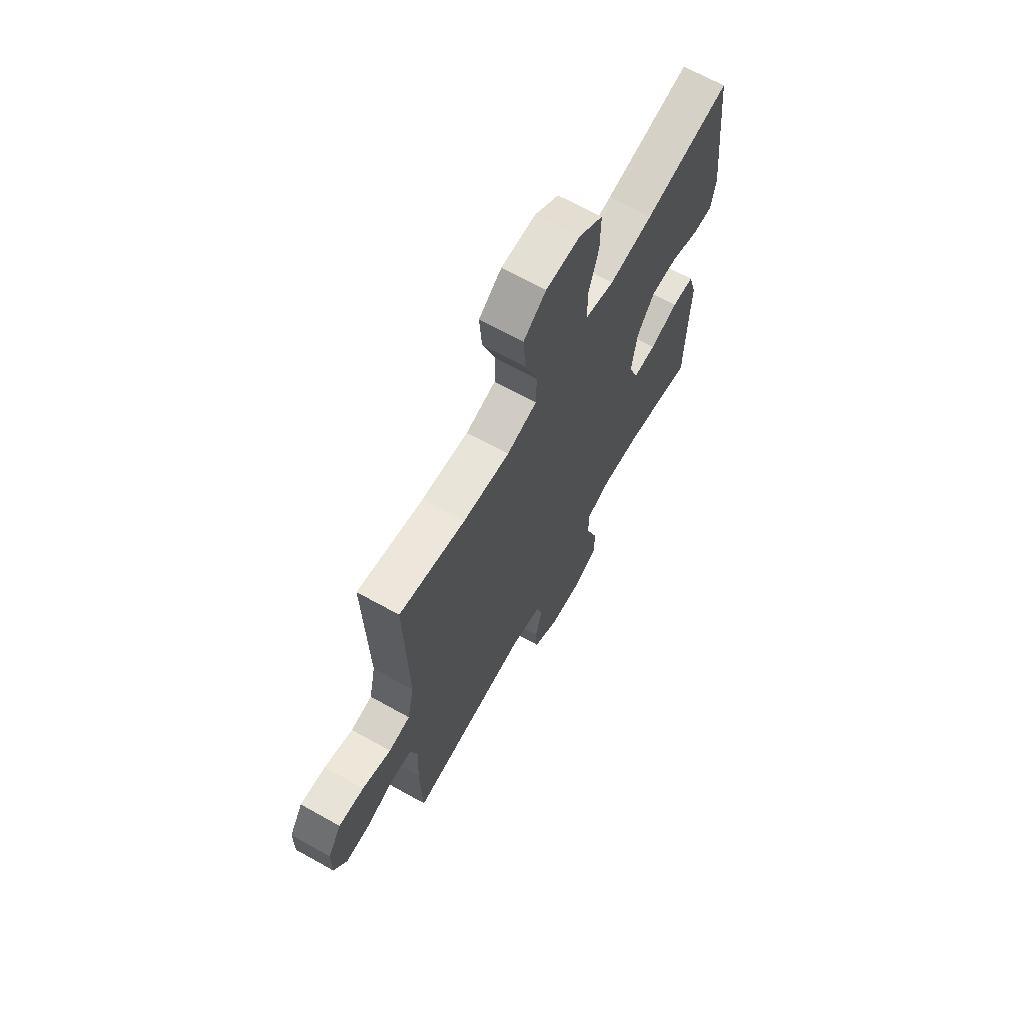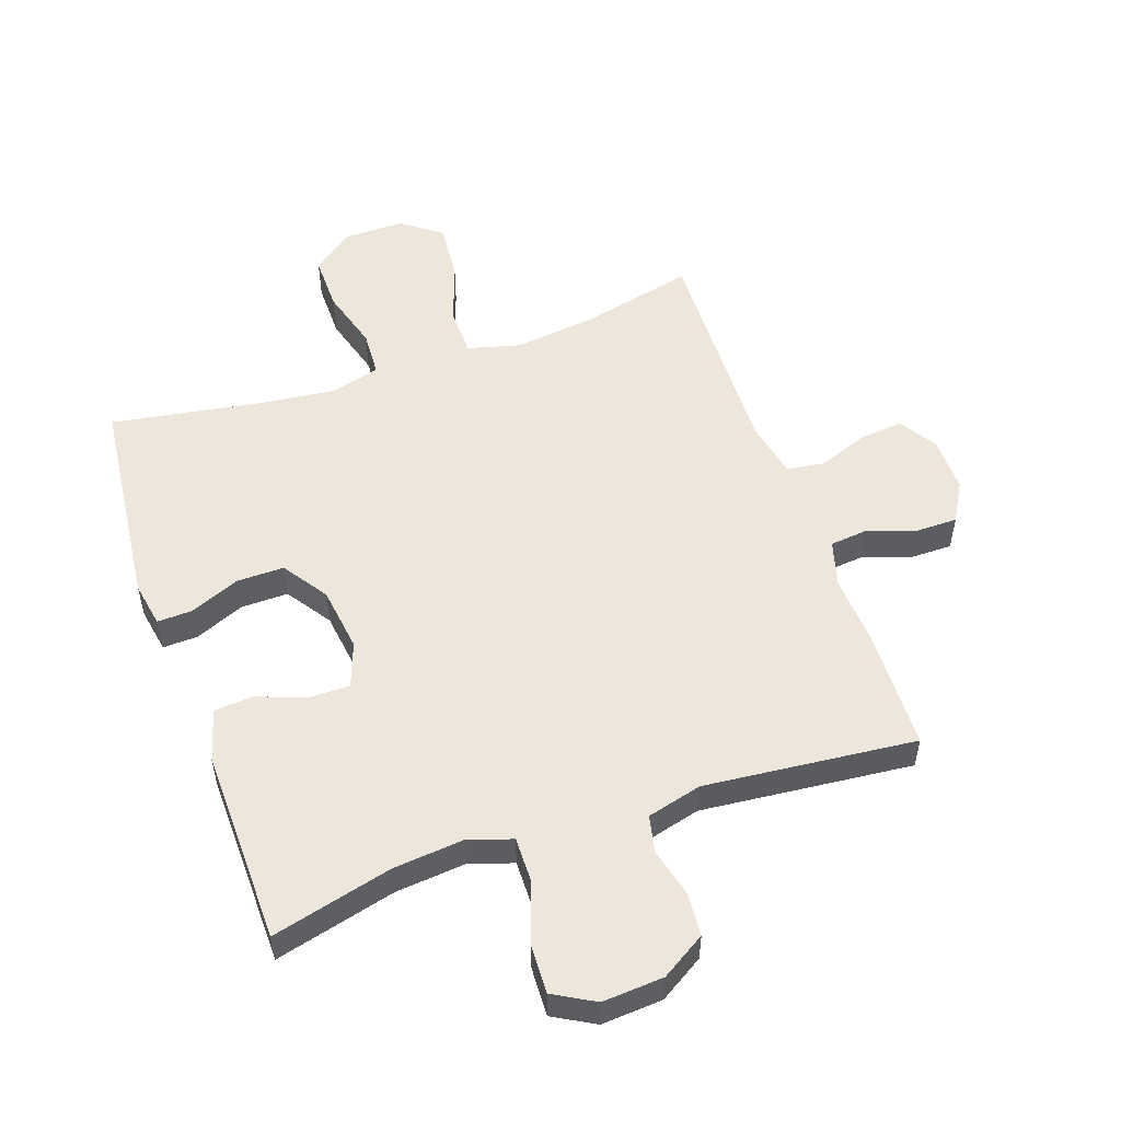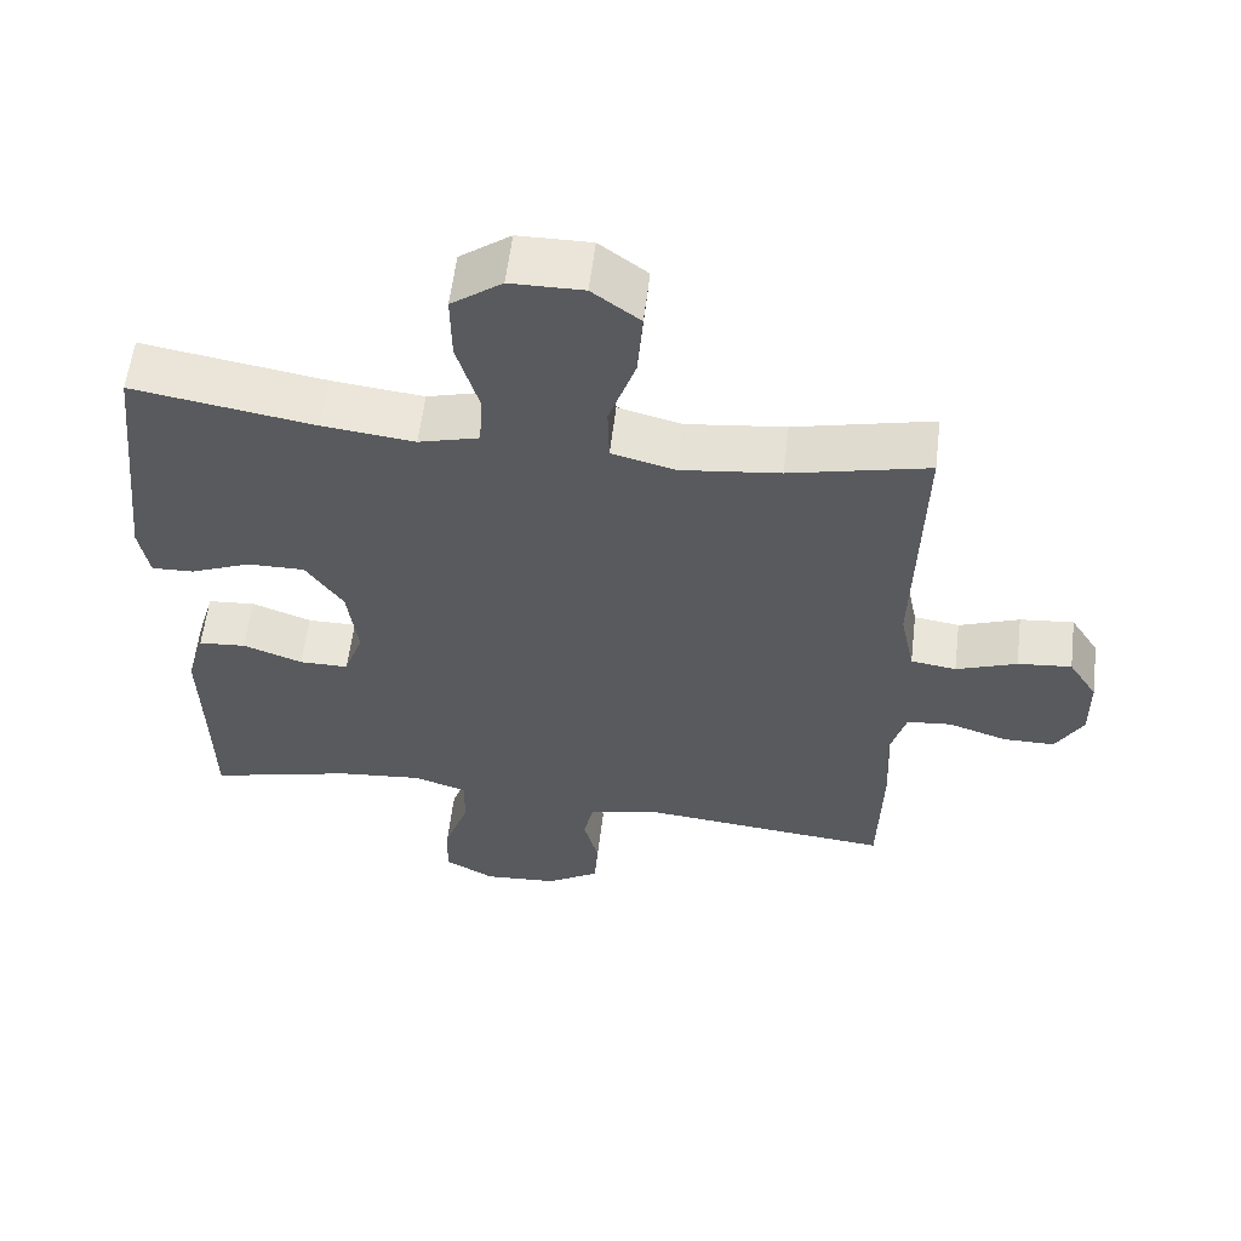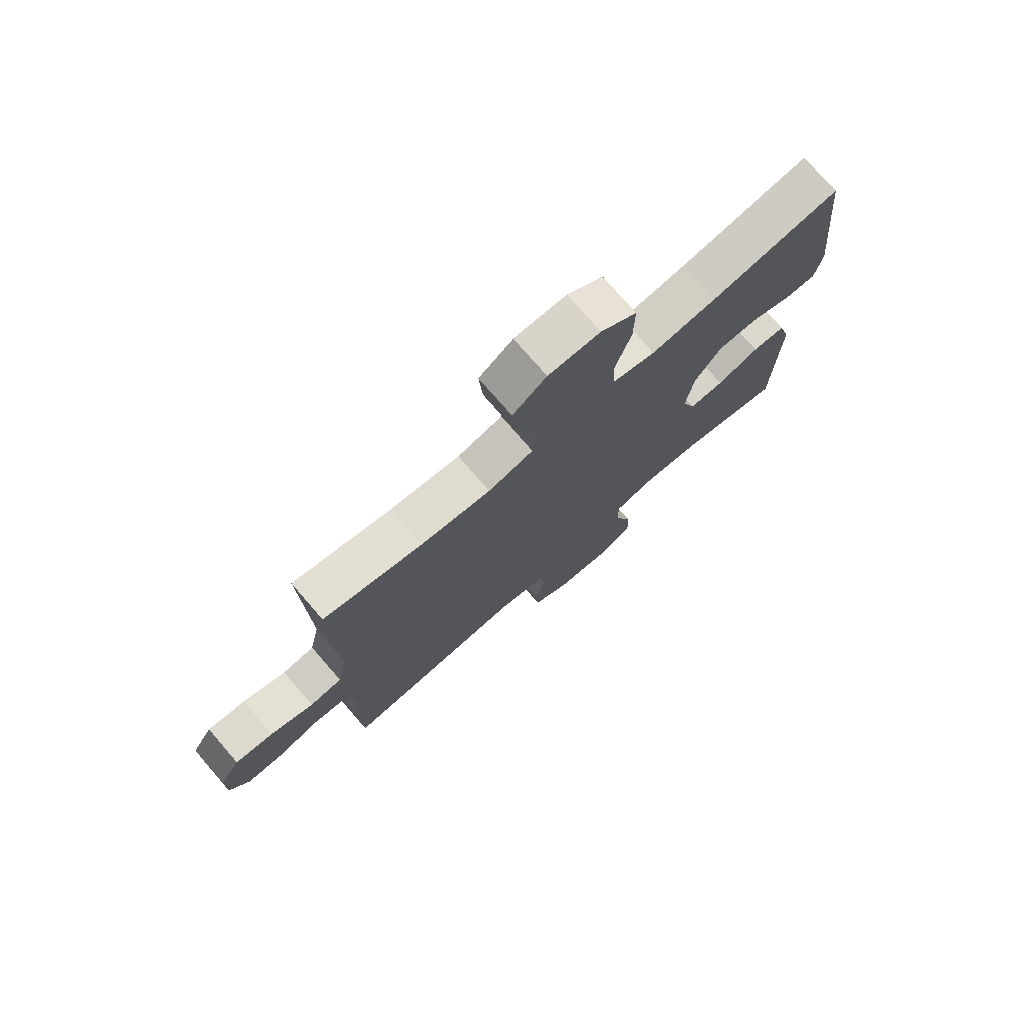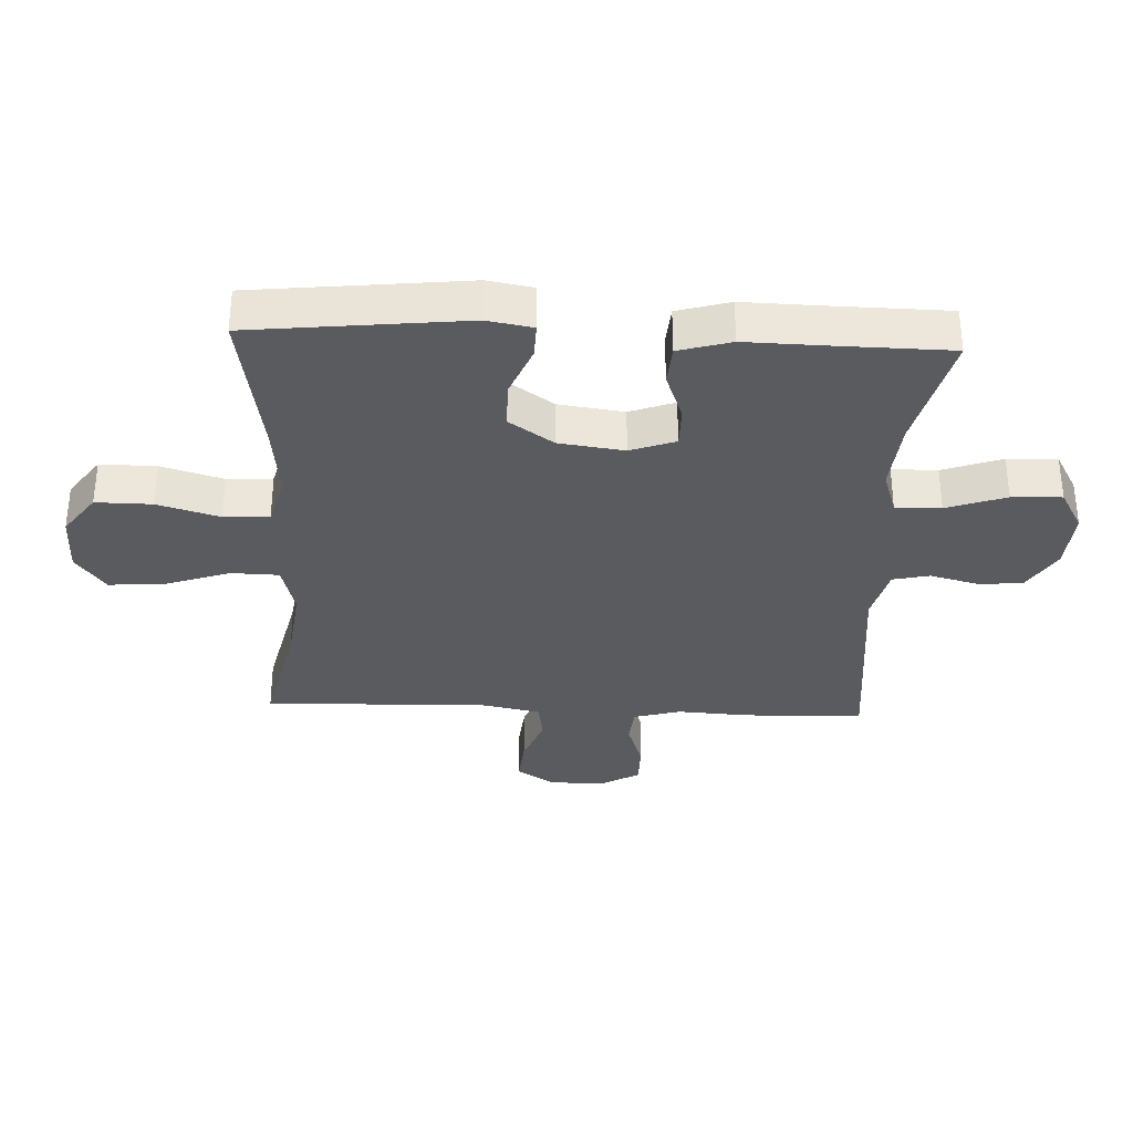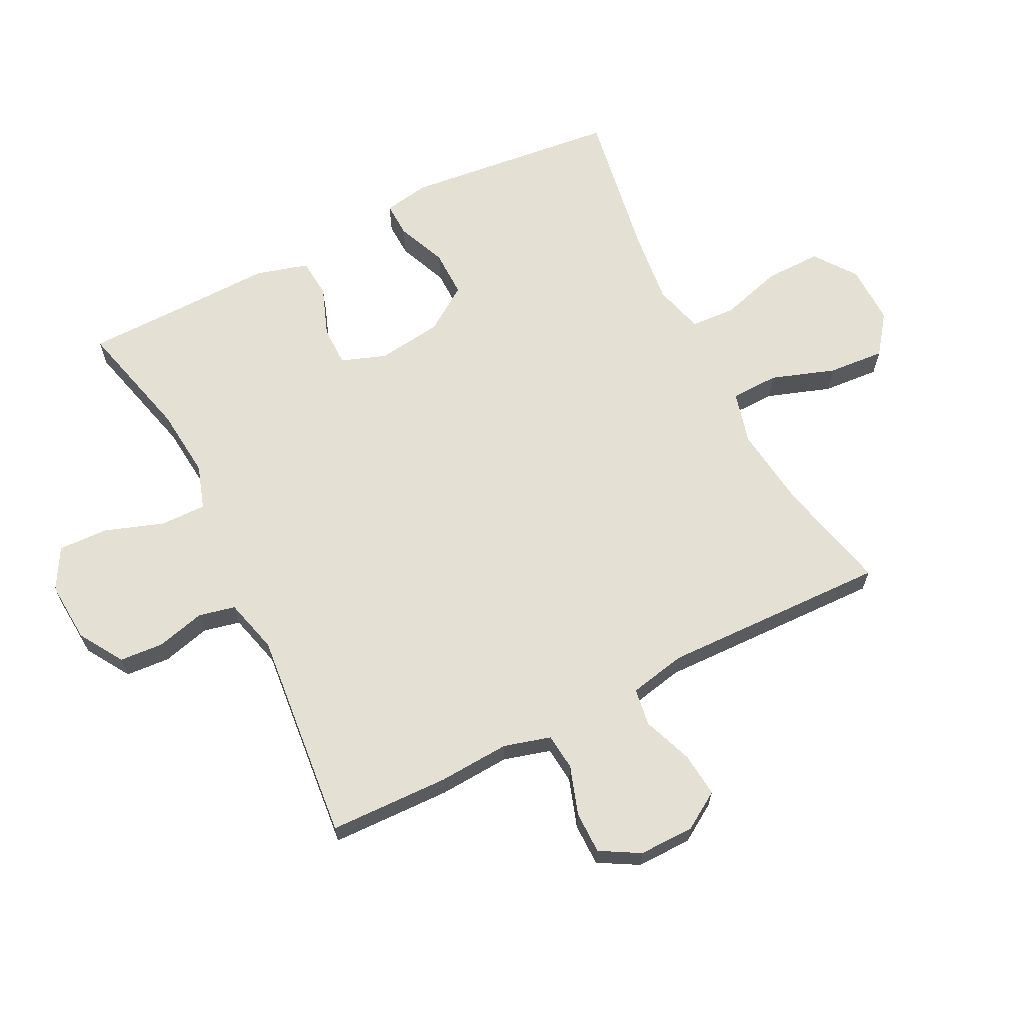
<metadata>
{"format":"obj","ext":"obj","renderer":"f3d","projection":"perspective","resolution":1024,"background":"white","views":[{"elev":67.6,"azim":-60.8,"up":"+Z"},{"elev":53.3,"azim":160.9,"up":"+Y"},{"elev":58.4,"azim":-173.1,"up":"+Z"},{"elev":75.8,"azim":-40.9,"up":"+Z"},{"elev":-33.4,"azim":87.5,"up":"+Y"},{"elev":65.4,"azim":-116.7,"up":"+Y"}]}
</metadata>
<code>
v 0.5 0.07 0.5
v 0.537 0.07 0.157
v 0.524 0.07 0.084
v 0.468 0.07 0.086
v 0.388 0.07 0.119
v 0.312 0.07 0.12
v 0.263 0.07 0.048
v 0.249 0.07 -0.056
v 0.275 0.07 -0.128
v 0.34 0.07 -0.128
v 0.419 0.07 -0.099
v 0.482 0.07 -0.104
v 0.506 0.07 -0.188
v 0.503 0.07 -0.316
v 0.5 0.07 -0.5
v 0.307 0.07 -0.451
v 0.194 0.07 -0.44
v 0.123 0.07 -0.463
v 0.124 0.07 -0.536
v 0.157 0.07 -0.631
v 0.16 0.07 -0.711
v 0.094 0.07 -0.748
v -0.004 0.07 -0.741
v -0.075 0.07 -0.697
v -0.08 0.07 -0.626
v -0.06 0.07 -0.549
v -0.073 0.07 -0.49
v -0.161 0.07 -0.467
v -0.5 0.07 -0.5
v -0.505 0.07 -0.307
v -0.498 0.07 -0.193
v -0.519 0.07 -0.118
v -0.578 0.07 -0.112
v -0.656 0.07 -0.138
v -0.724 0.07 -0.138
v -0.76 0.07 -0.075
v -0.759 0.07 0.014
v -0.721 0.07 0.074
v -0.65 0.07 0.067
v -0.57 0.07 0.037
v -0.51 0.07 0.046
v -0.491 0.07 0.137
v -0.5 0.07 0.5
v -0.317 0.07 0.457
v -0.186 0.07 0.441
v -0.102 0.07 0.463
v -0.1 0.07 0.54
v -0.135 0.07 0.642
v -0.142 0.07 0.733
v -0.079 0.07 0.78
v 0.017 0.07 0.779
v 0.084 0.07 0.73
v 0.083 0.07 0.64
v 0.054 0.07 0.541
v 0.058 0.07 0.468
v 0.138 0.07 0.446
v 0.26 0.07 0.46
v 0.5 0 0.5
v 0.537 0 0.157
v 0.524 0 0.084
v 0.468 0 0.086
v 0.388 0 0.119
v 0.312 0 0.12
v 0.263 0 0.048
v 0.249 0 -0.056
v 0.275 0 -0.128
v 0.34 0 -0.128
v 0.419 0 -0.099
v 0.482 0 -0.104
v 0.506 0 -0.188
v 0.503 0 -0.316
v 0.5 0 -0.5
v 0.307 0 -0.451
v 0.194 0 -0.44
v 0.123 0 -0.463
v 0.124 0 -0.536
v 0.157 0 -0.631
v 0.16 0 -0.711
v 0.094 0 -0.748
v -0.004 0 -0.741
v -0.075 0 -0.697
v -0.08 0 -0.626
v -0.06 0 -0.549
v -0.073 0 -0.49
v -0.161 0 -0.467
v -0.5 0 -0.5
v -0.505 0 -0.307
v -0.498 0 -0.193
v -0.519 0 -0.118
v -0.578 0 -0.112
v -0.656 0 -0.138
v -0.724 0 -0.138
v -0.76 0 -0.075
v -0.759 0 0.014
v -0.721 0 0.074
v -0.65 0 0.067
v -0.57 0 0.037
v -0.51 0 0.046
v -0.491 0 0.137
v -0.5 0 0.5
v -0.317 0 0.457
v -0.186 0 0.441
v -0.102 0 0.463
v -0.1 0 0.54
v -0.135 0 0.642
v -0.142 0 0.733
v -0.079 0 0.78
v 0.017 0 0.779
v 0.084 0 0.73
v 0.083 0 0.64
v 0.054 0 0.541
v 0.058 0 0.468
v 0.138 0 0.446
v 0.26 0 0.46
f 51 52 53 54
f 51 54 55
f 50 51 55
f 47 48 49 50
f 46 47 50 55
f 45 46 55 56
f 42 43 44
f 41 42 44 45
f 37 38 39 40
f 35 36 37 40
f 33 34 35 40
f 32 33 40 41
f 31 32 41 45
f 28 29 30 31
f 27 28 31 45
f 23 24 25 26
f 19 20 21 22
f 18 19 22 23
f 14 15 16
f 14 16 17
f 13 14 17 18
f 10 11 12 13
f 9 10 13 18
f 2 3 4 5
f 57 1 2 5
f 56 57 5 6
f 8 9 18 23
f 7 8 23 26
f 45 56 6 7
f 7 26 27 45
f 111 110 109 108
f 112 111 108
f 112 108 107
f 107 106 105 104
f 112 107 104 103
f 113 112 103 102
f 101 100 99
f 102 101 99 98
f 97 96 95 94
f 97 94 93 92
f 97 92 91 90
f 98 97 90 89
f 102 98 89 88
f 88 87 86 85
f 102 88 85 84
f 83 82 81 80
f 79 78 77 76
f 80 79 76 75
f 73 72 71
f 74 73 71
f 75 74 71 70
f 70 69 68 67
f 75 70 67 66
f 62 61 60 59
f 62 59 58 114
f 63 62 114 113
f 80 75 66 65
f 83 80 65 64
f 64 63 113 102
f 102 84 83 64
f 1 58 59 2
f 2 59 60 3
f 3 60 61 4
f 4 61 62 5
f 5 62 63 6
f 6 63 64 7
f 7 64 65 8
f 8 65 66 9
f 9 66 67 10
f 10 67 68 11
f 11 68 69 12
f 12 69 70 13
f 13 70 71 14
f 14 71 72 15
f 15 72 73 16
f 16 73 74 17
f 17 74 75 18
f 18 75 76 19
f 19 76 77 20
f 20 77 78 21
f 21 78 79 22
f 22 79 80 23
f 23 80 81 24
f 24 81 82 25
f 25 82 83 26
f 26 83 84 27
f 27 84 85 28
f 28 85 86 29
f 29 86 87 30
f 30 87 88 31
f 31 88 89 32
f 32 89 90 33
f 33 90 91 34
f 34 91 92 35
f 35 92 93 36
f 36 93 94 37
f 37 94 95 38
f 38 95 96 39
f 39 96 97 40
f 40 97 98 41
f 41 98 99 42
f 42 99 100 43
f 43 100 101 44
f 44 101 102 45
f 45 102 103 46
f 46 103 104 47
f 47 104 105 48
f 48 105 106 49
f 49 106 107 50
f 50 107 108 51
f 51 108 109 52
f 52 109 110 53
f 53 110 111 54
f 54 111 112 55
f 55 112 113 56
f 56 113 114 57
f 57 114 58 1

</code>
